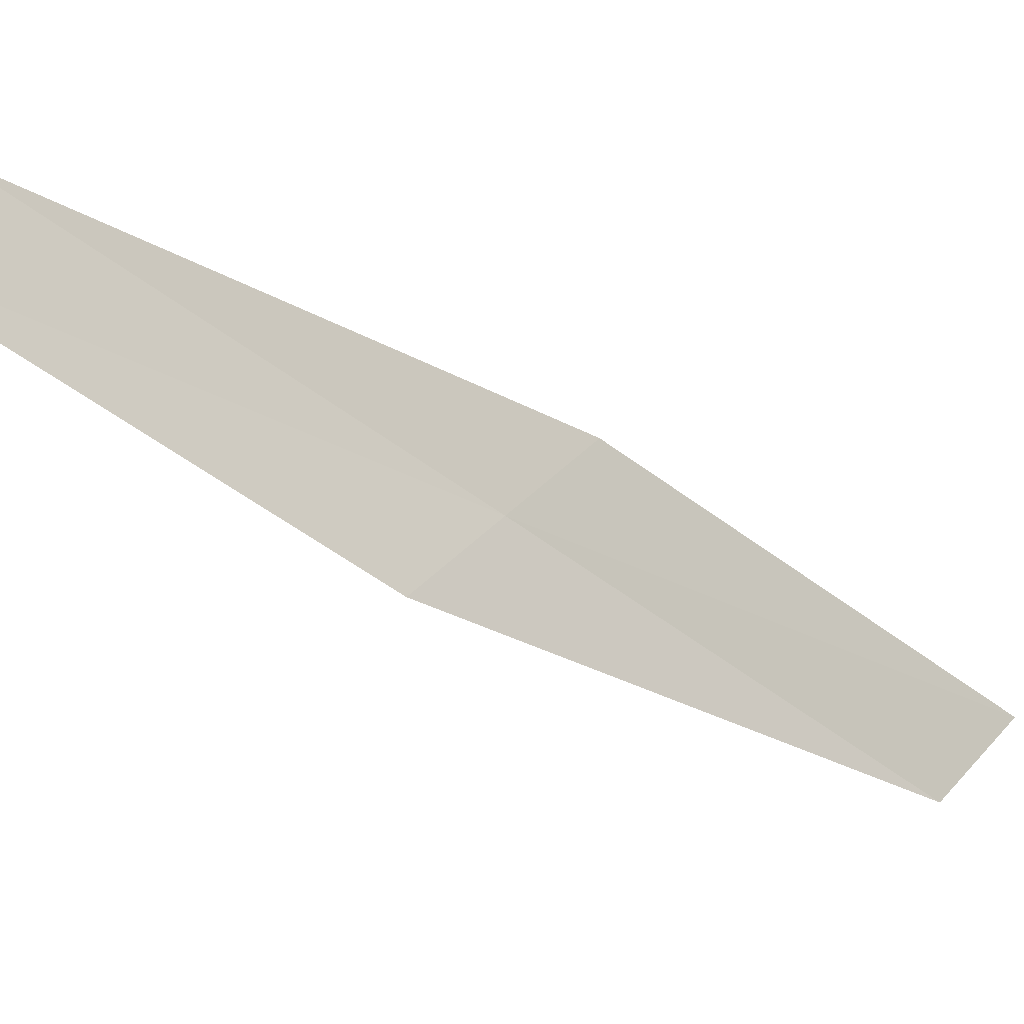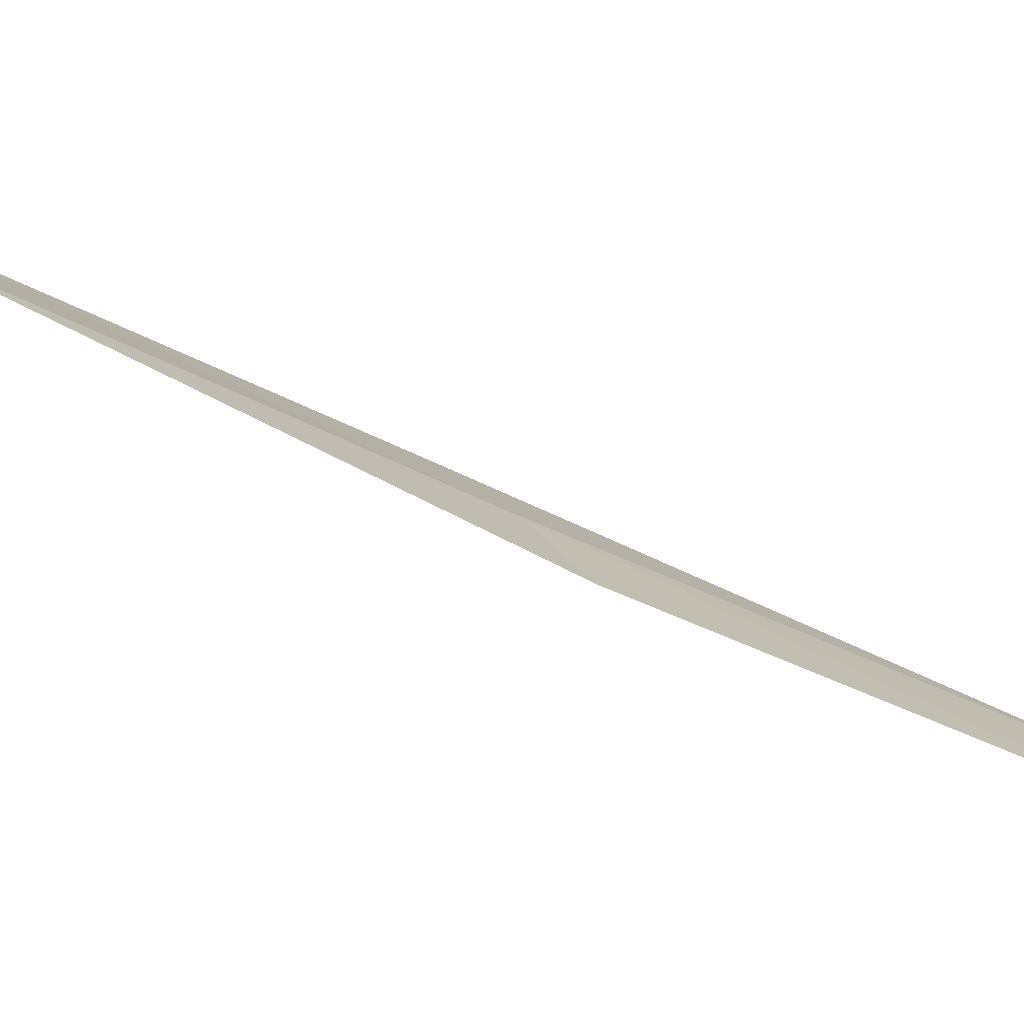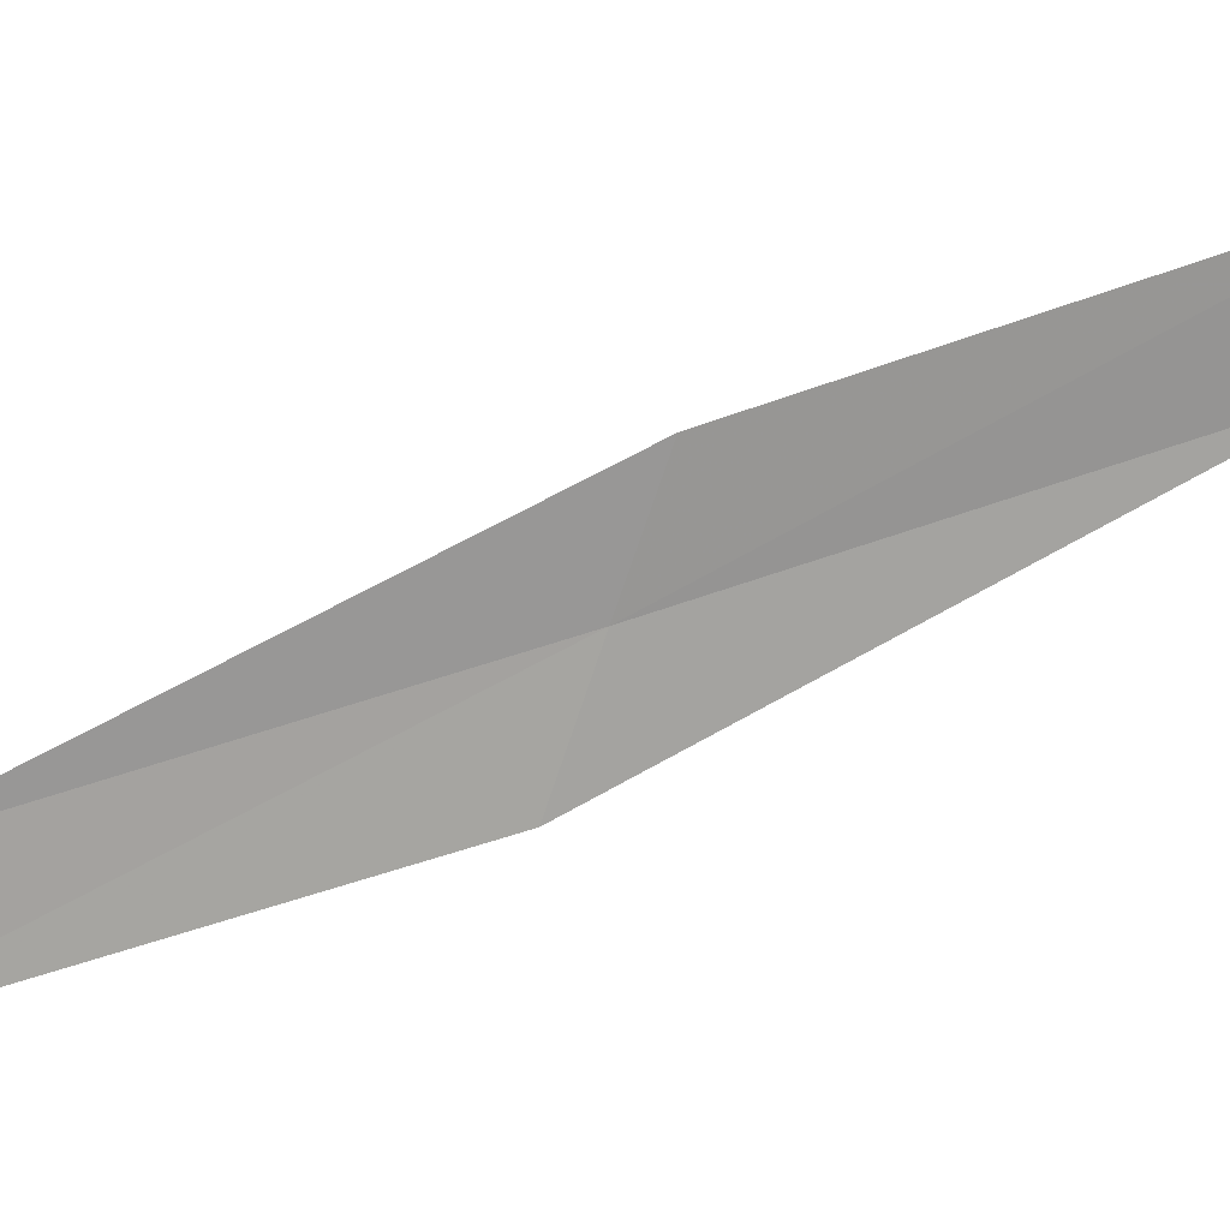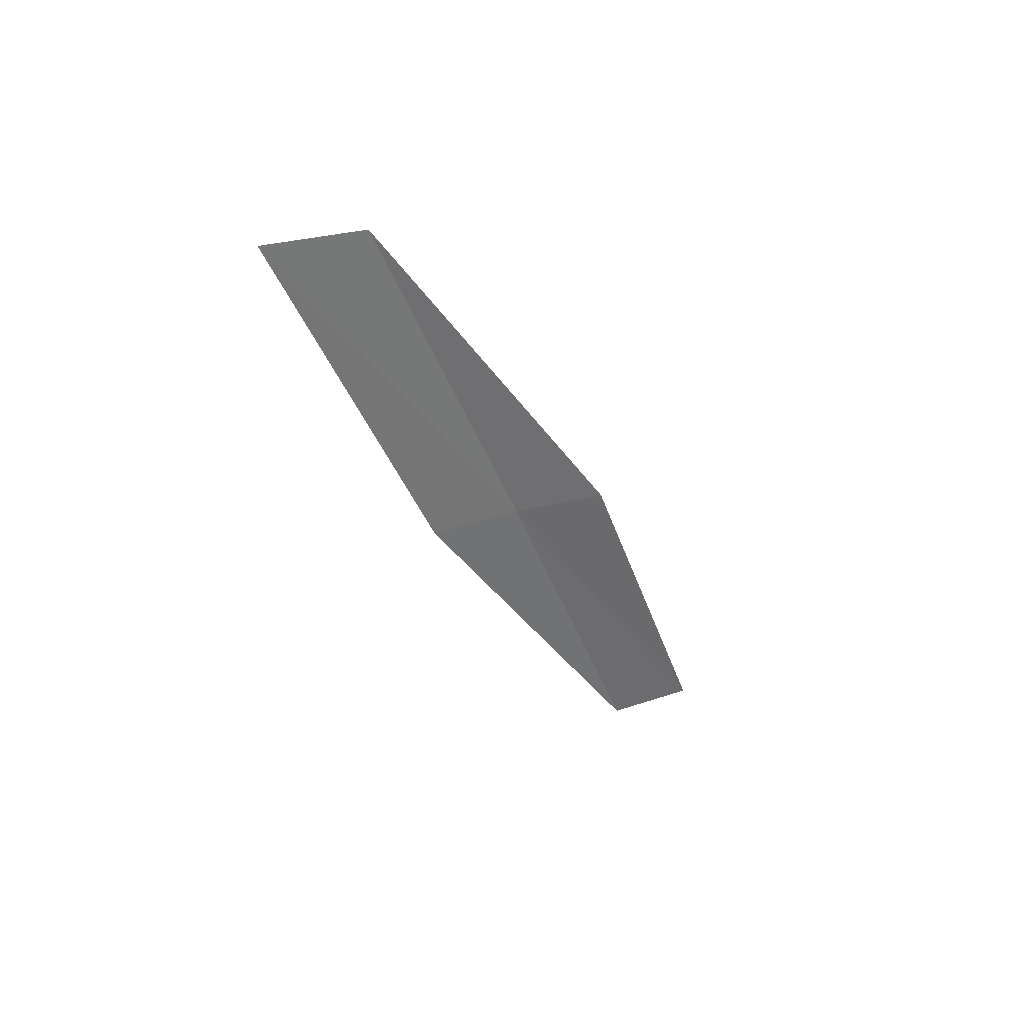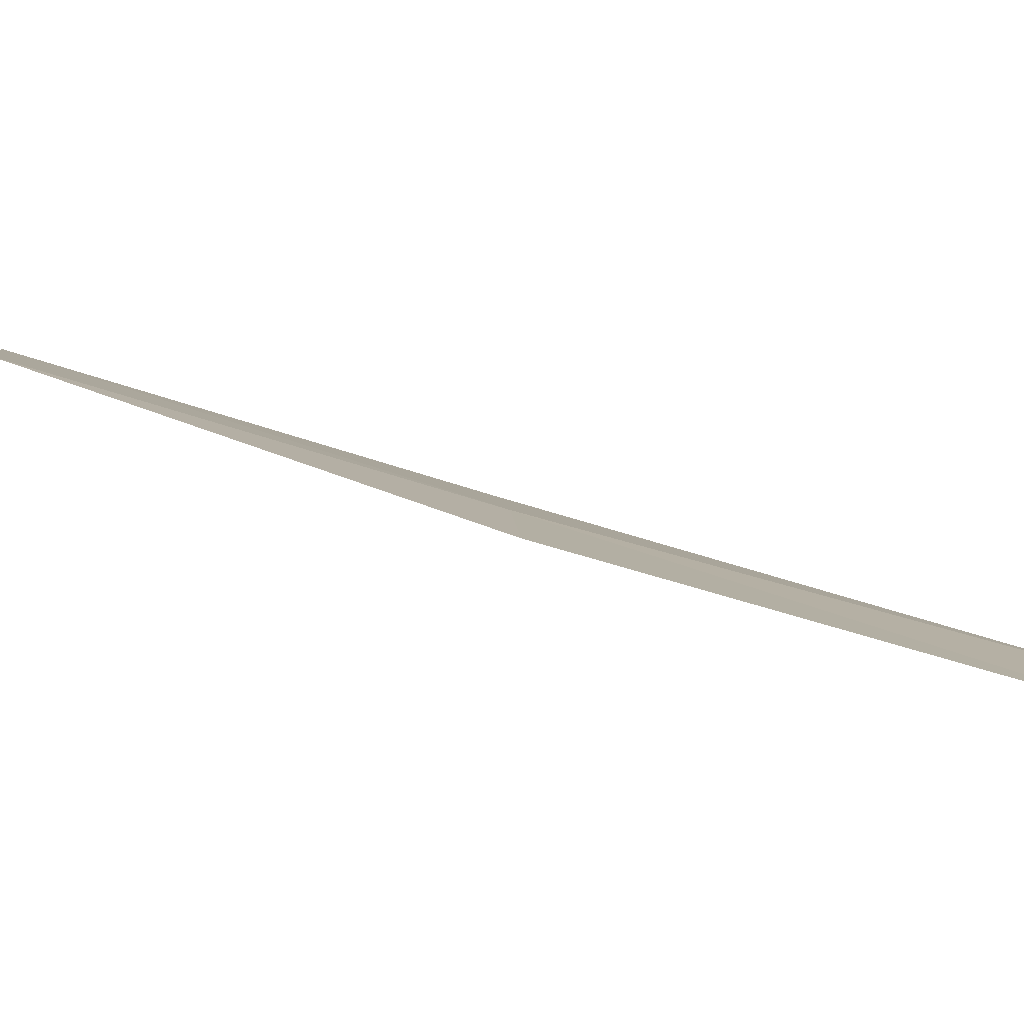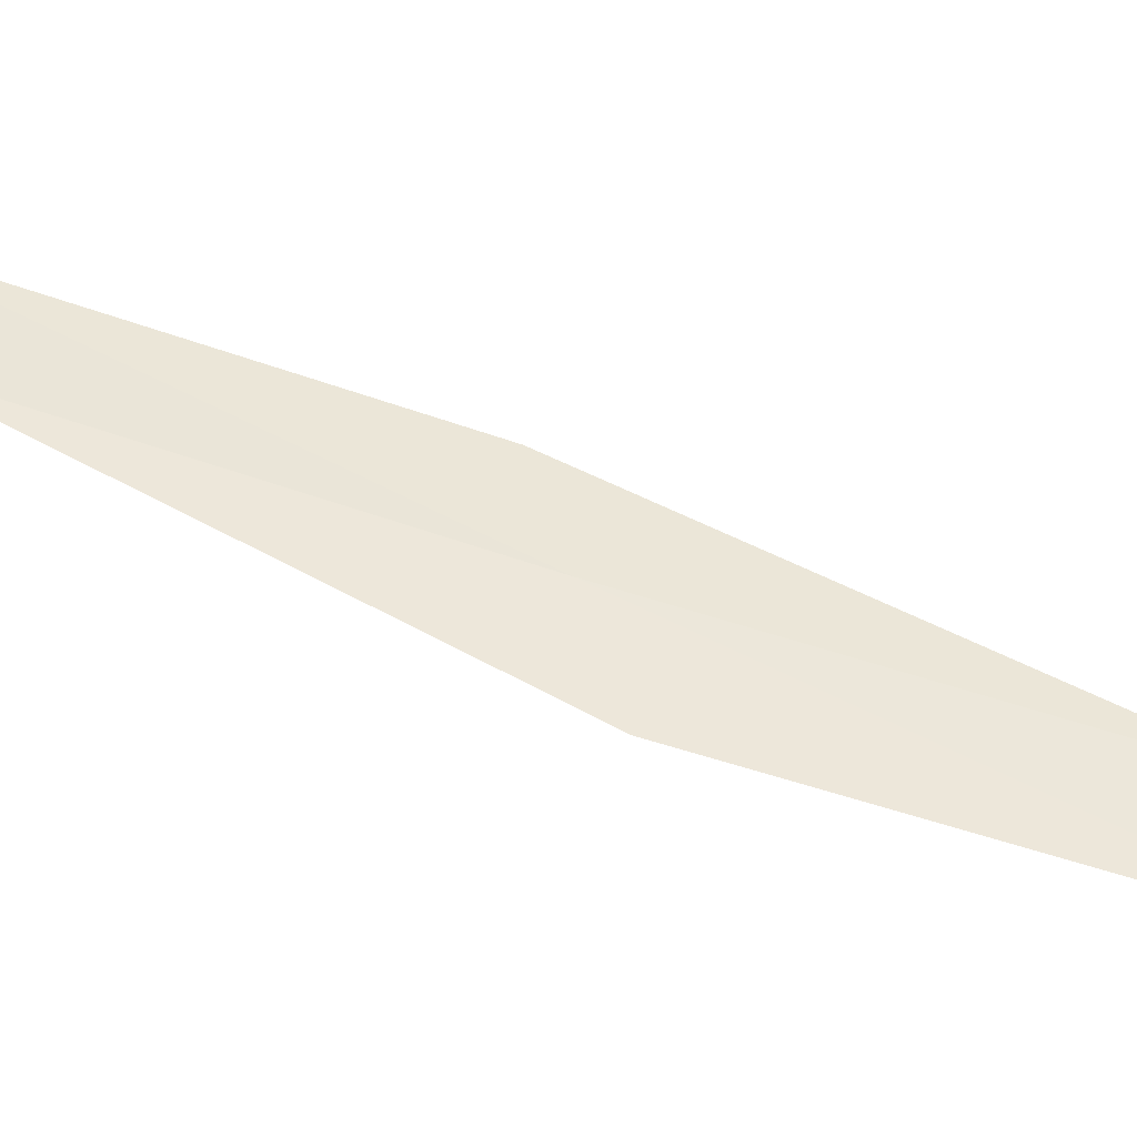
<metadata>
{"format":"obj","ext":"obj","renderer":"f3d","projection":"perspective","resolution":1024,"background":"white","views":[{"elev":-68.0,"azim":-126.9,"up":"+Y"},{"elev":-46.4,"azim":79.6,"up":"+Y"},{"elev":-12.0,"azim":-86.8,"up":"+Y"},{"elev":54.0,"azim":-93.7,"up":"+Z"},{"elev":63.9,"azim":-59.2,"up":"+Y"},{"elev":-12.0,"azim":99.4,"up":"+Y"}]}
</metadata>
<code>
v -23.95 32.61 23.04
v -23.7 32.06 22.82
v -23.76 33.37 25.31
v -24.07 33.91 25.54
v -24.24 33.12 23.26
v -23.86 31.38 20.58
v -24.11 31.9 20.78
f 1 4 3
f 1 5 4
f 1 2 6
f 1 6 7
f 1 3 2
f 1 7 5

</code>
